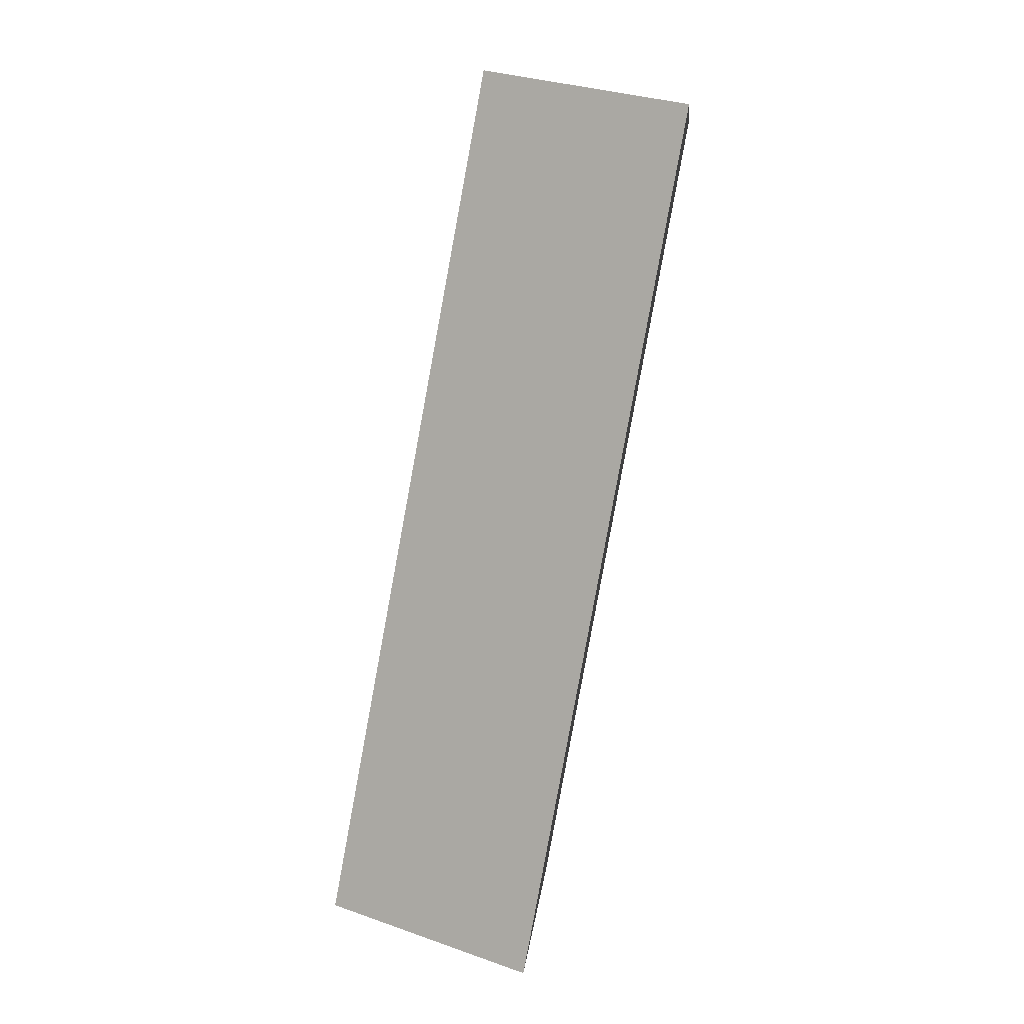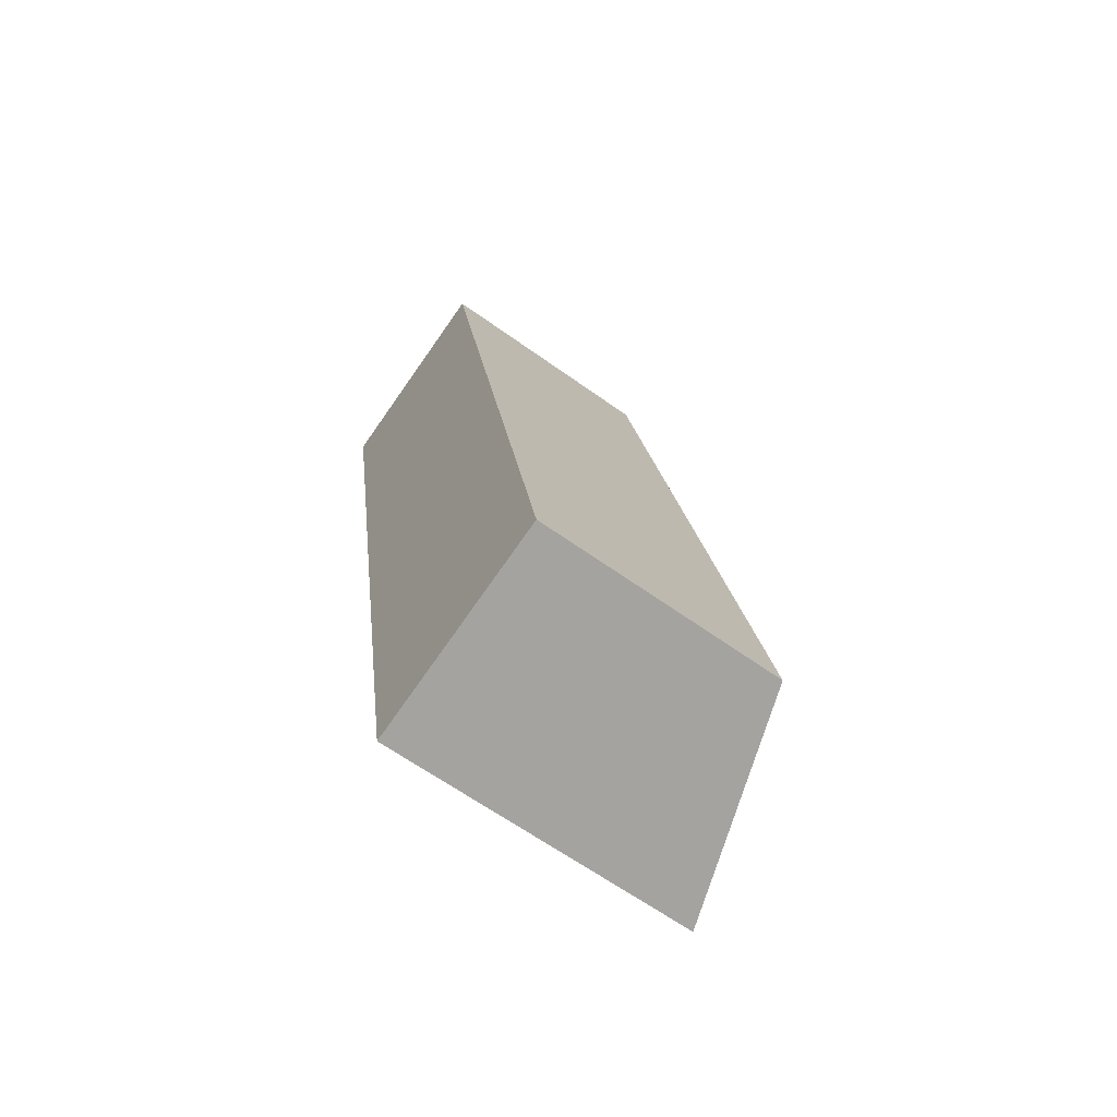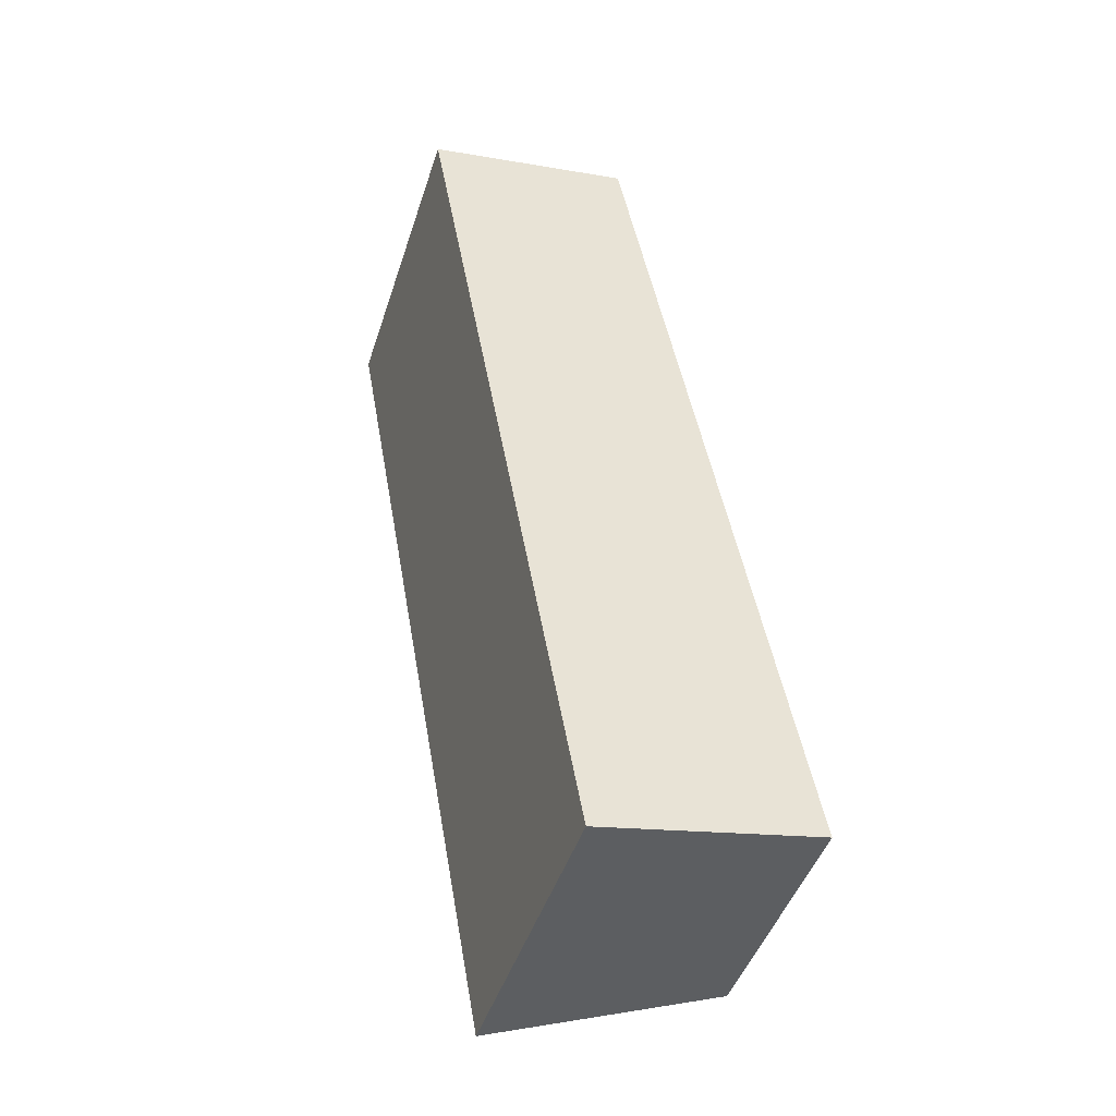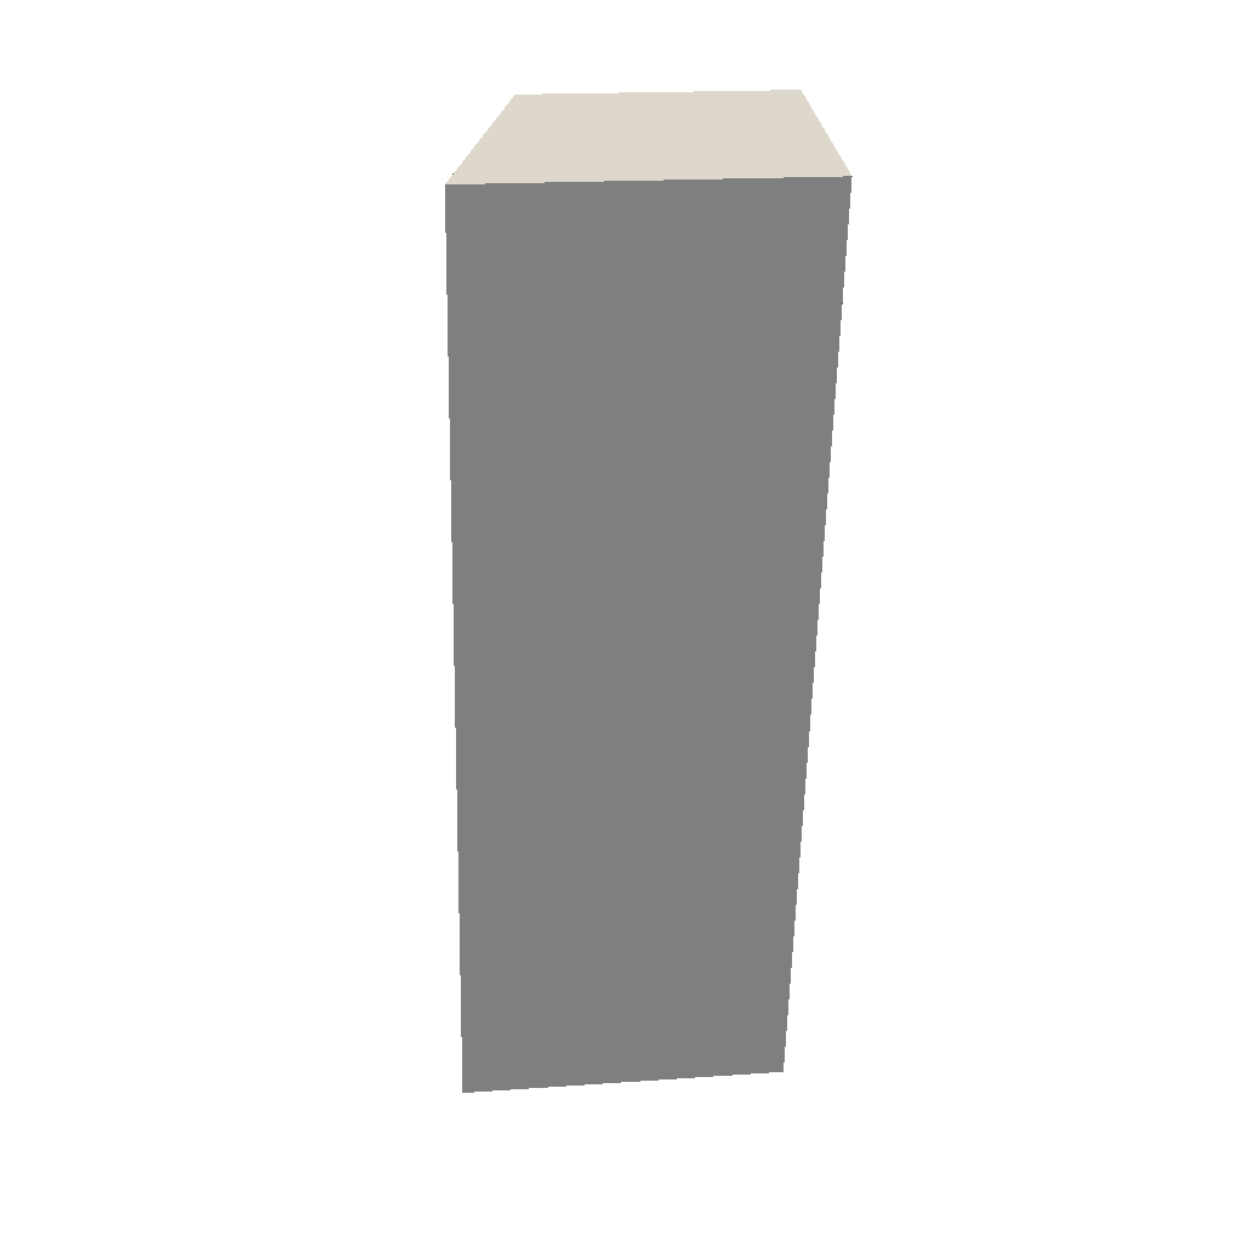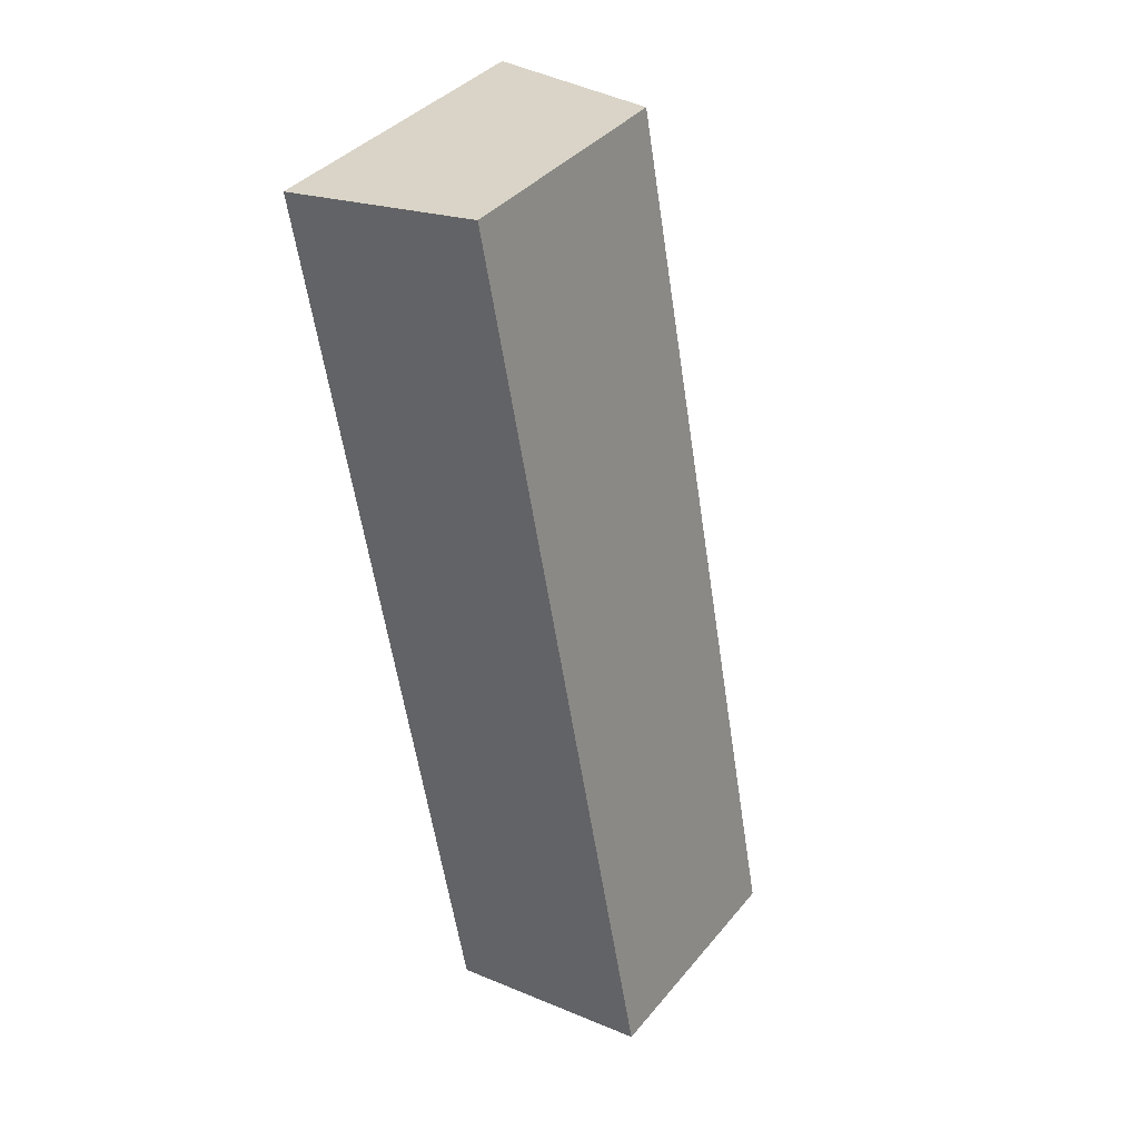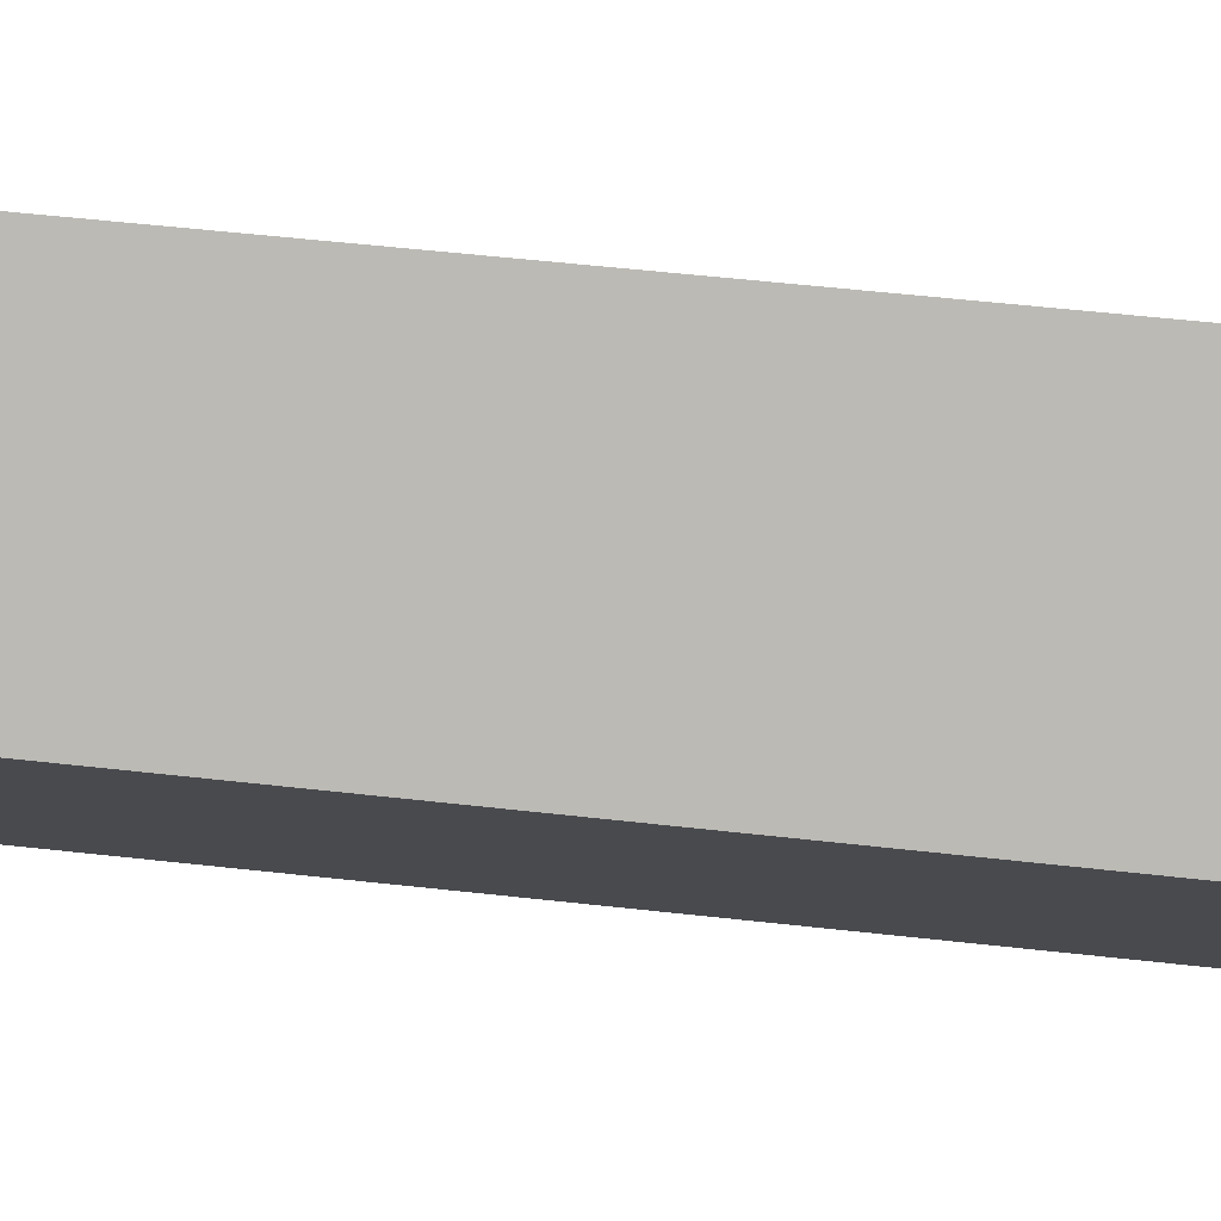
<metadata>
{"format":"obj","ext":"obj","renderer":"f3d","projection":"perspective","resolution":1024,"background":"white","views":[{"elev":9.1,"azim":-174.6,"up":"+Z"},{"elev":-63.8,"azim":54.1,"up":"+Z"},{"elev":-46.0,"azim":-17.7,"up":"+Z"},{"elev":20.6,"azim":-96.9,"up":"+Z"},{"elev":38.7,"azim":35.0,"up":"+Z"},{"elev":77.9,"azim":85.3,"up":"+Y"}]}
</metadata>
<code>
v  0 5.03 3.08e-16
v  6.023 3.876 -13.75
v  2.581 5.03 -14.39
v  3.344 3.909 0.623
v  2.581 8.814e-16 -14.39
v  6.023 8.422e-16 -13.75
v  0 0 0
v  3.344 -3.815e-17 0.623
g defaultobject
f 1 2 3
f 2 1 4
f 2 5 3
f 5 2 6
f 5 1 3
f 1 5 7
f 7 4 1
f 4 7 8
f 8 2 4
f 2 8 6
f 8 5 6
f 5 8 7

</code>
